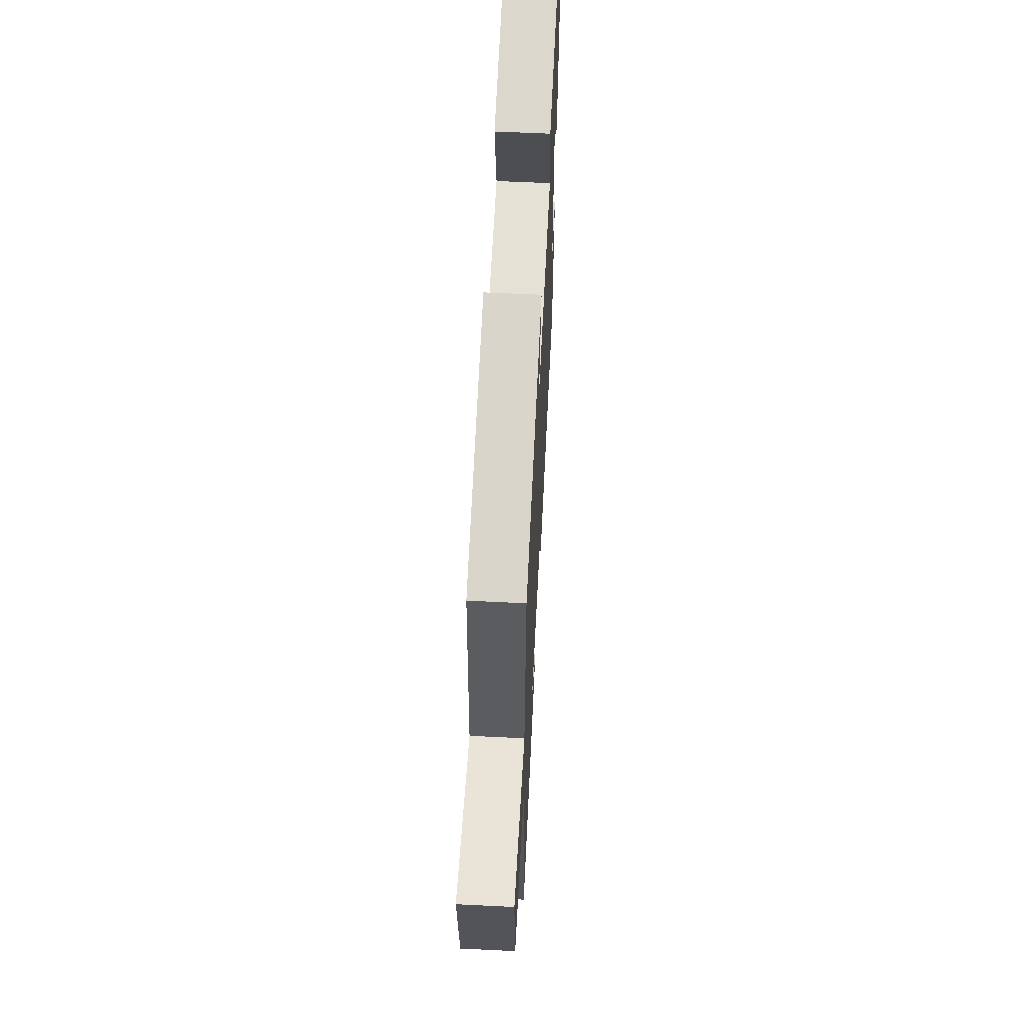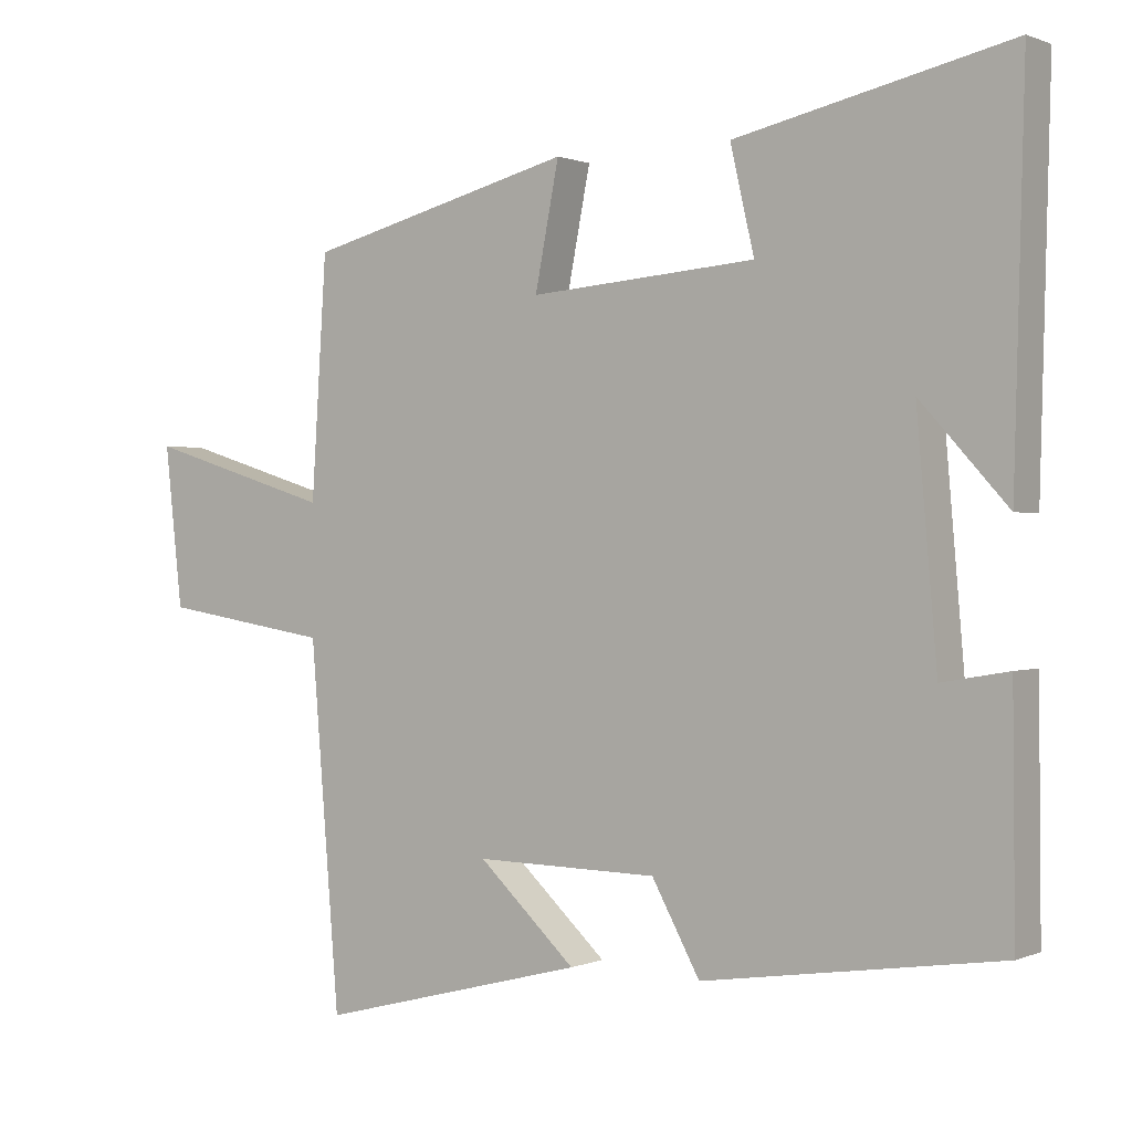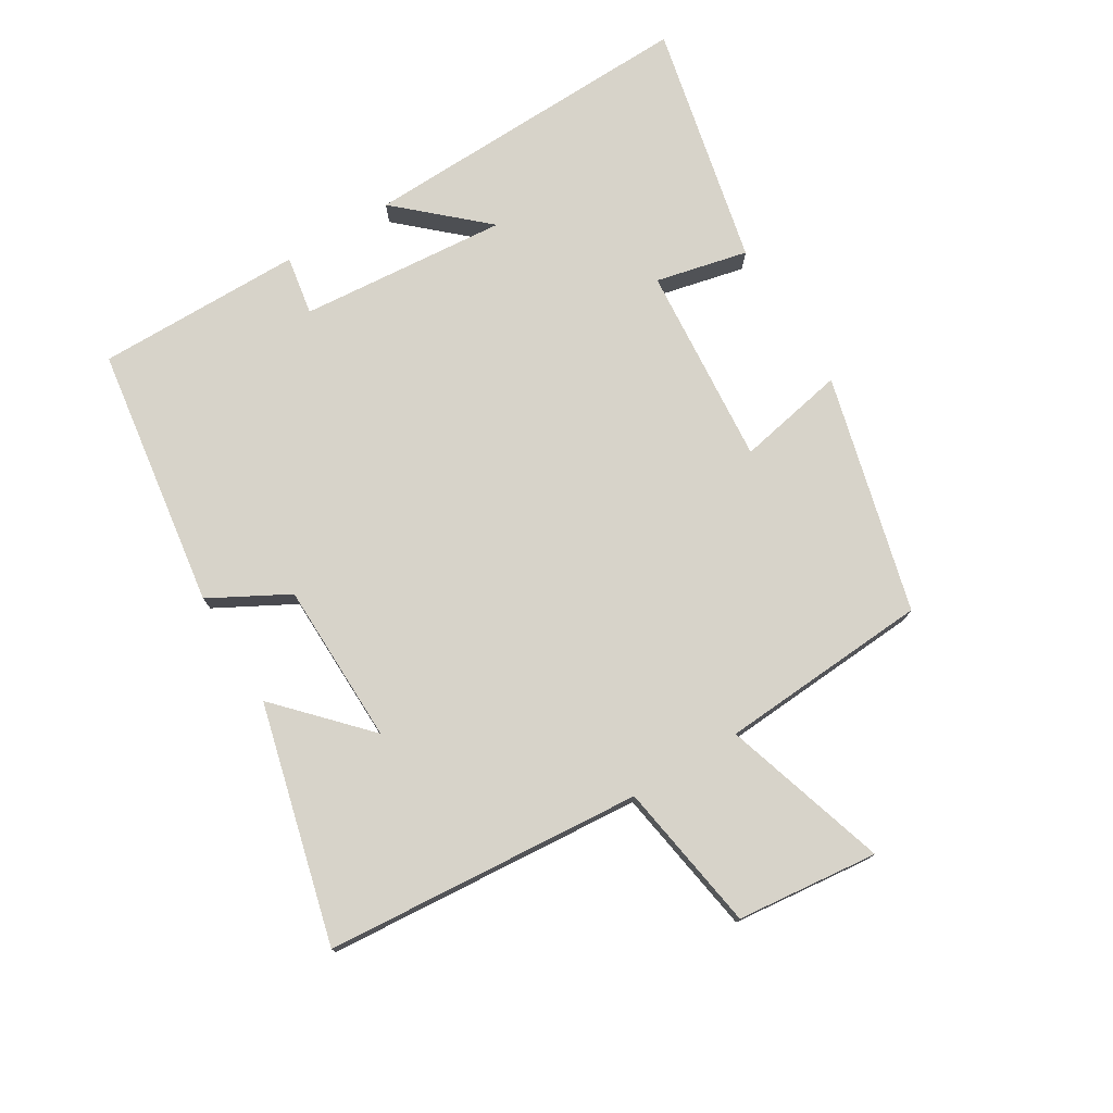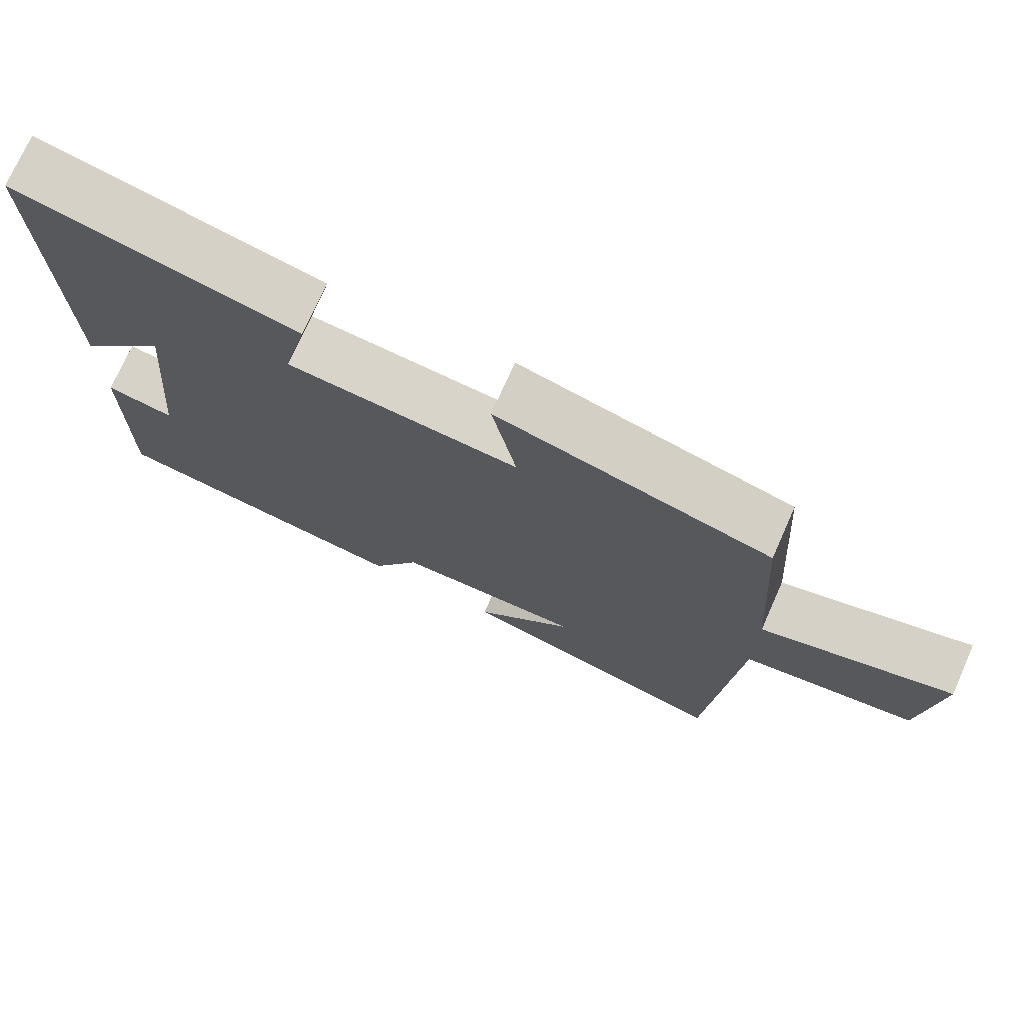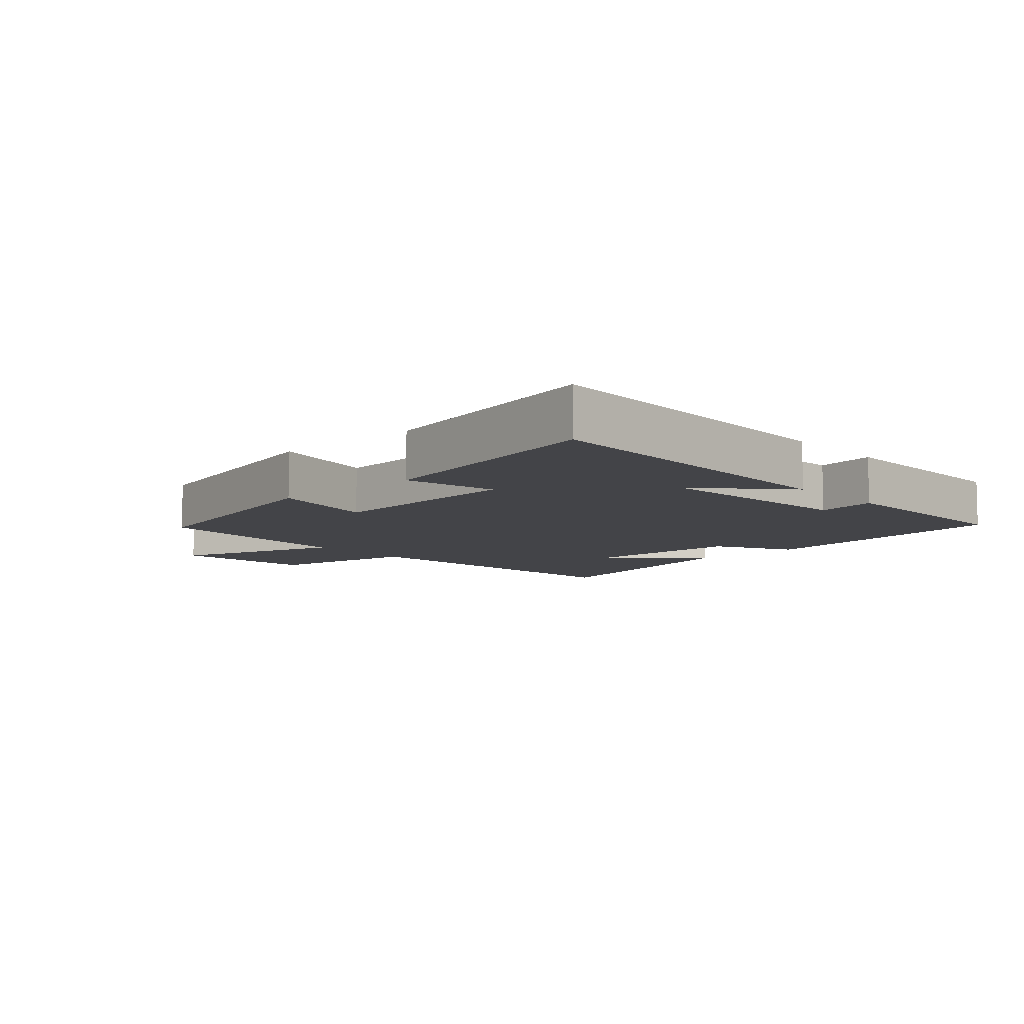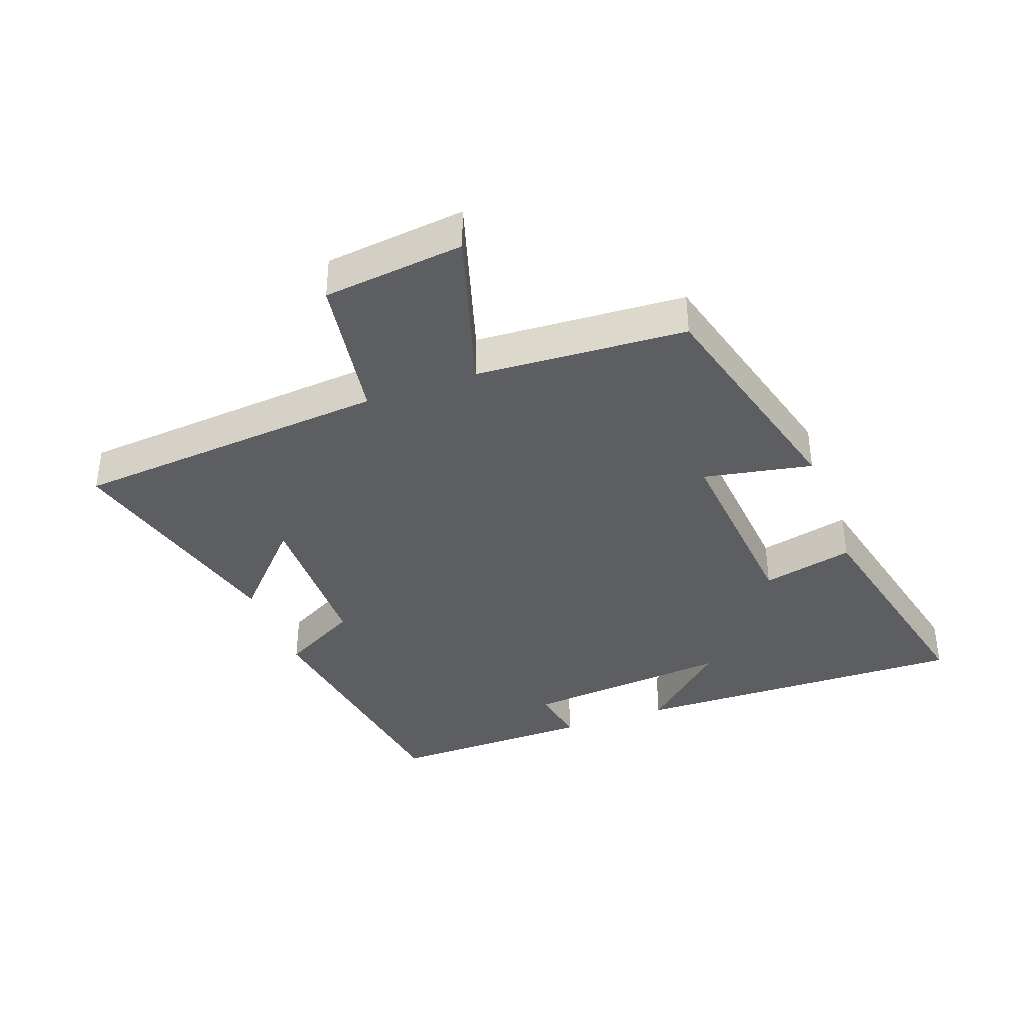
<metadata>
{"format":"obj","ext":"obj","renderer":"f3d","projection":"perspective","resolution":1024,"background":"white","views":[{"elev":60.0,"azim":-87.1,"up":"+Z"},{"elev":0.6,"azim":34.0,"up":"+Z"},{"elev":76.3,"azim":-121.4,"up":"+Y"},{"elev":73.7,"azim":-156.0,"up":"+Z"},{"elev":-8.3,"azim":42.1,"up":"+Y"},{"elev":-37.9,"azim":-69.7,"up":"+Y"}]}
</metadata>
<code>
v -0.479 0.07 0.404
v -0.11 0.07 0.5
v -0.143 0.07 0.331
v 0.169 0.07 0.357
v 0.136 0.07 0.5
v 0.514 0.07 0.585
v 0.5 0.07 0.058
v 0.38 0.07 0.19
v 0.408 0.07 -0.134
v 0.5 0.07 -0.118
v 0.503 0.07 -0.439
v 0.094 0.07 -0.5
v 0.028 0.07 -0.379
v -0.224 0.07 -0.375
v -0.09 0.07 -0.5
v -0.46 0.07 -0.596
v -0.5 0.07 -0.102
v -0.733 0.07 -0.065
v -0.757 0.07 0.155
v -0.5 0.07 0.076
v -0.479 0 0.404
v -0.11 0 0.5
v -0.143 0 0.331
v 0.169 0 0.357
v 0.136 0 0.5
v 0.514 0 0.585
v 0.5 0 0.058
v 0.38 0 0.19
v 0.408 0 -0.134
v 0.5 0 -0.118
v 0.503 0 -0.439
v 0.094 0 -0.5
v 0.028 0 -0.379
v -0.224 0 -0.375
v -0.09 0 -0.5
v -0.46 0 -0.596
v -0.5 0 -0.102
v -0.733 0 -0.065
v -0.757 0 0.155
v -0.5 0 0.076
f 17 18 19 20
f 1 2 3
f 20 1 3
f 17 20 3
f 16 17 3 4
f 14 15 16
f 14 16 4
f 13 14 4
f 11 12 13
f 10 11 13
f 9 10 13
f 8 9 13 4
f 5 6 7 8
f 4 5 8
f 40 39 38 37
f 23 22 21
f 23 21 40
f 23 40 37
f 24 23 37 36
f 36 35 34
f 24 36 34
f 24 34 33
f 33 32 31
f 33 31 30
f 33 30 29
f 24 33 29 28
f 28 27 26 25
f 28 25 24
f 1 21 22 2
f 2 22 23 3
f 3 23 24 4
f 4 24 25 5
f 5 25 26 6
f 6 26 27 7
f 7 27 28 8
f 8 28 29 9
f 9 29 30 10
f 10 30 31 11
f 11 31 32 12
f 12 32 33 13
f 13 33 34 14
f 14 34 35 15
f 15 35 36 16
f 16 36 37 17
f 17 37 38 18
f 18 38 39 19
f 19 39 40 20
f 20 40 21 1

</code>
